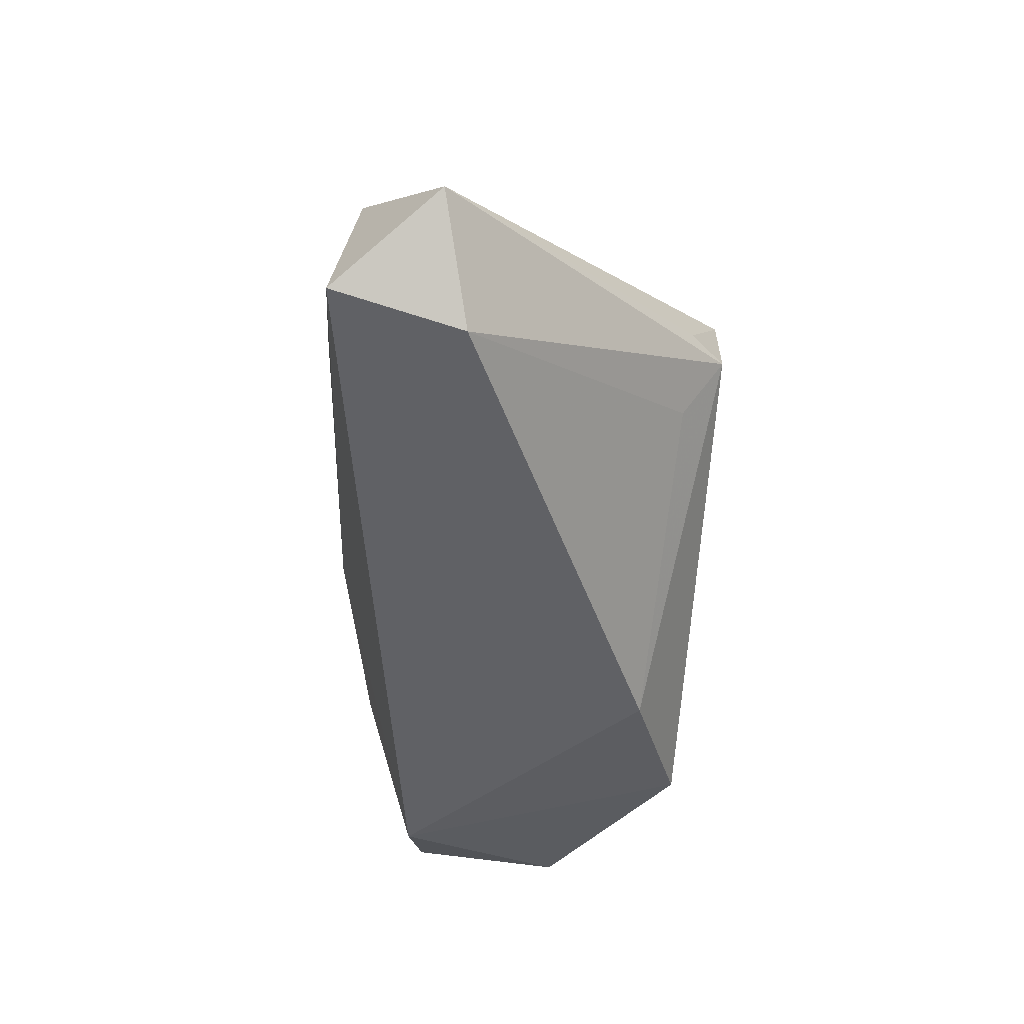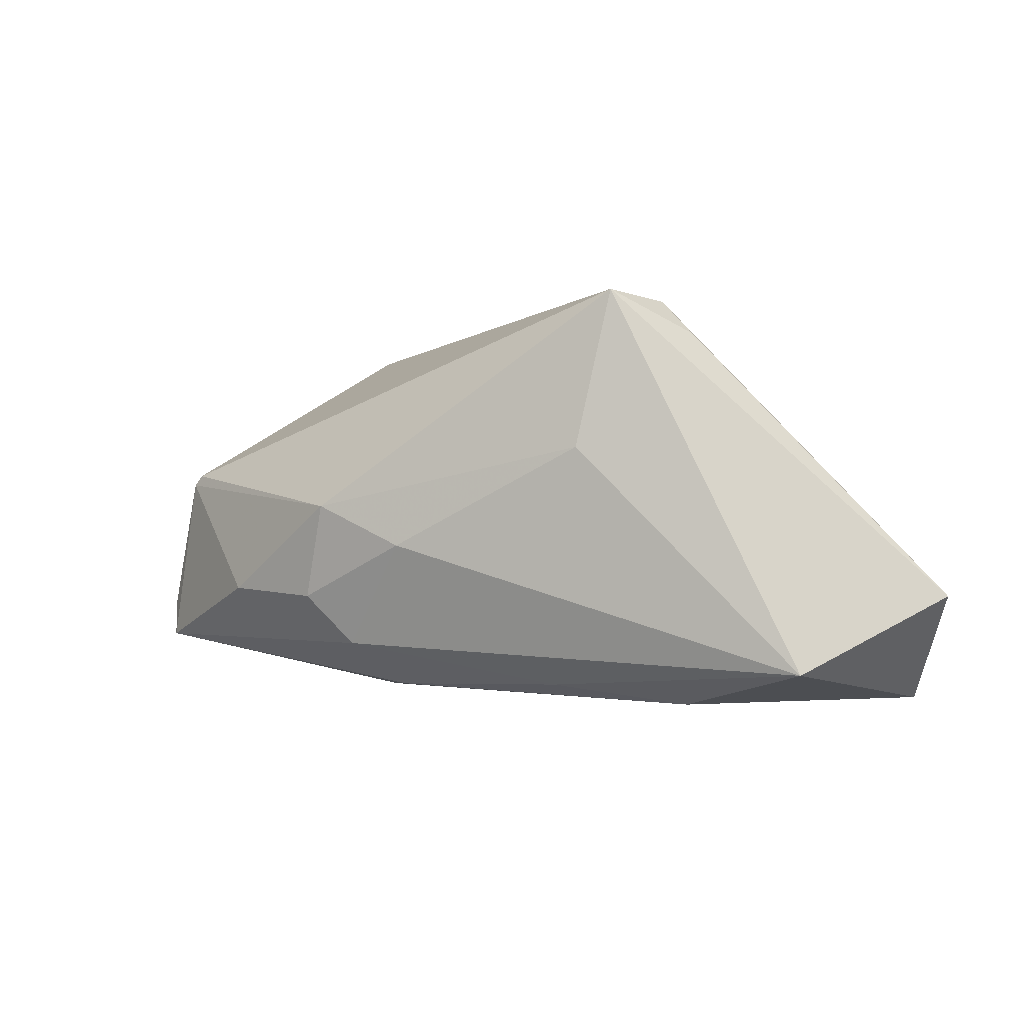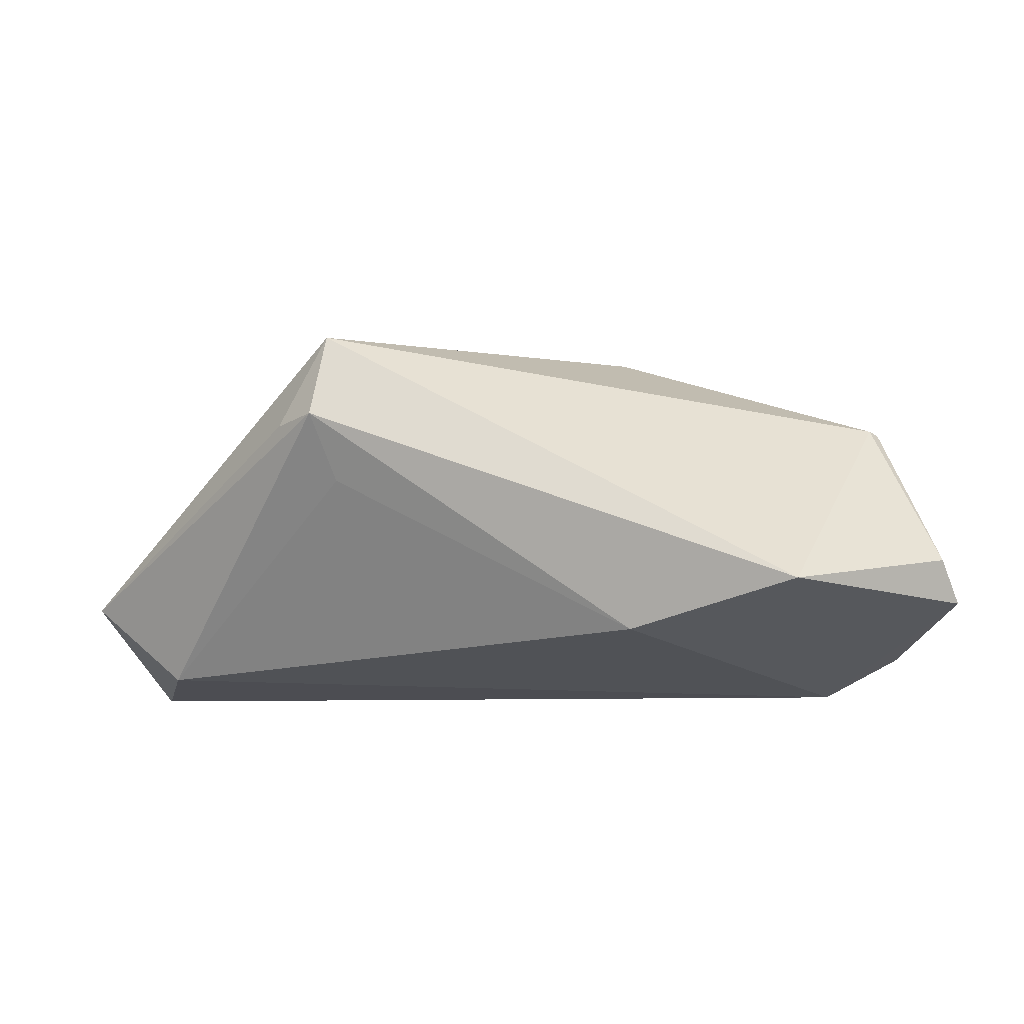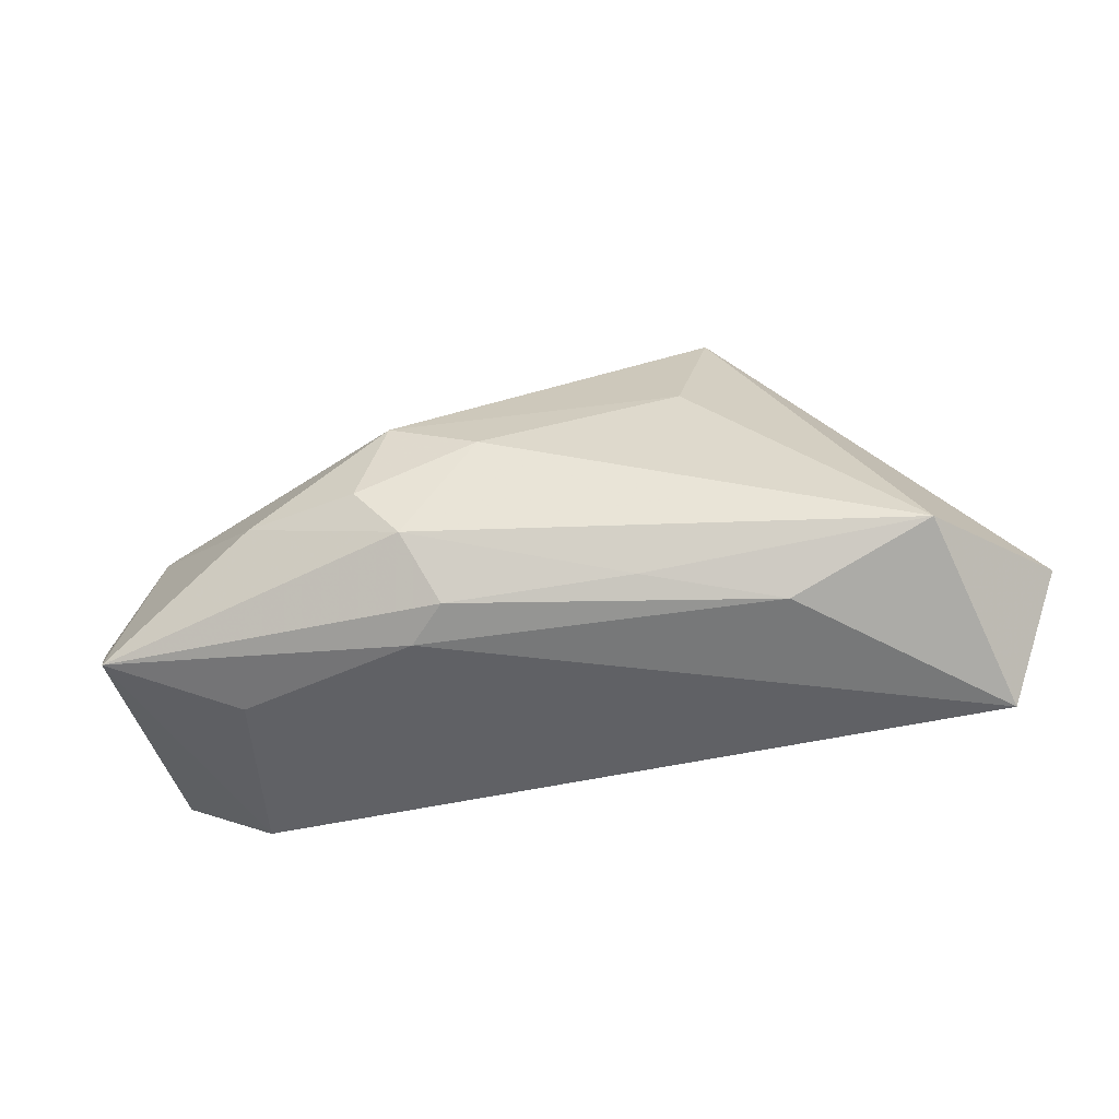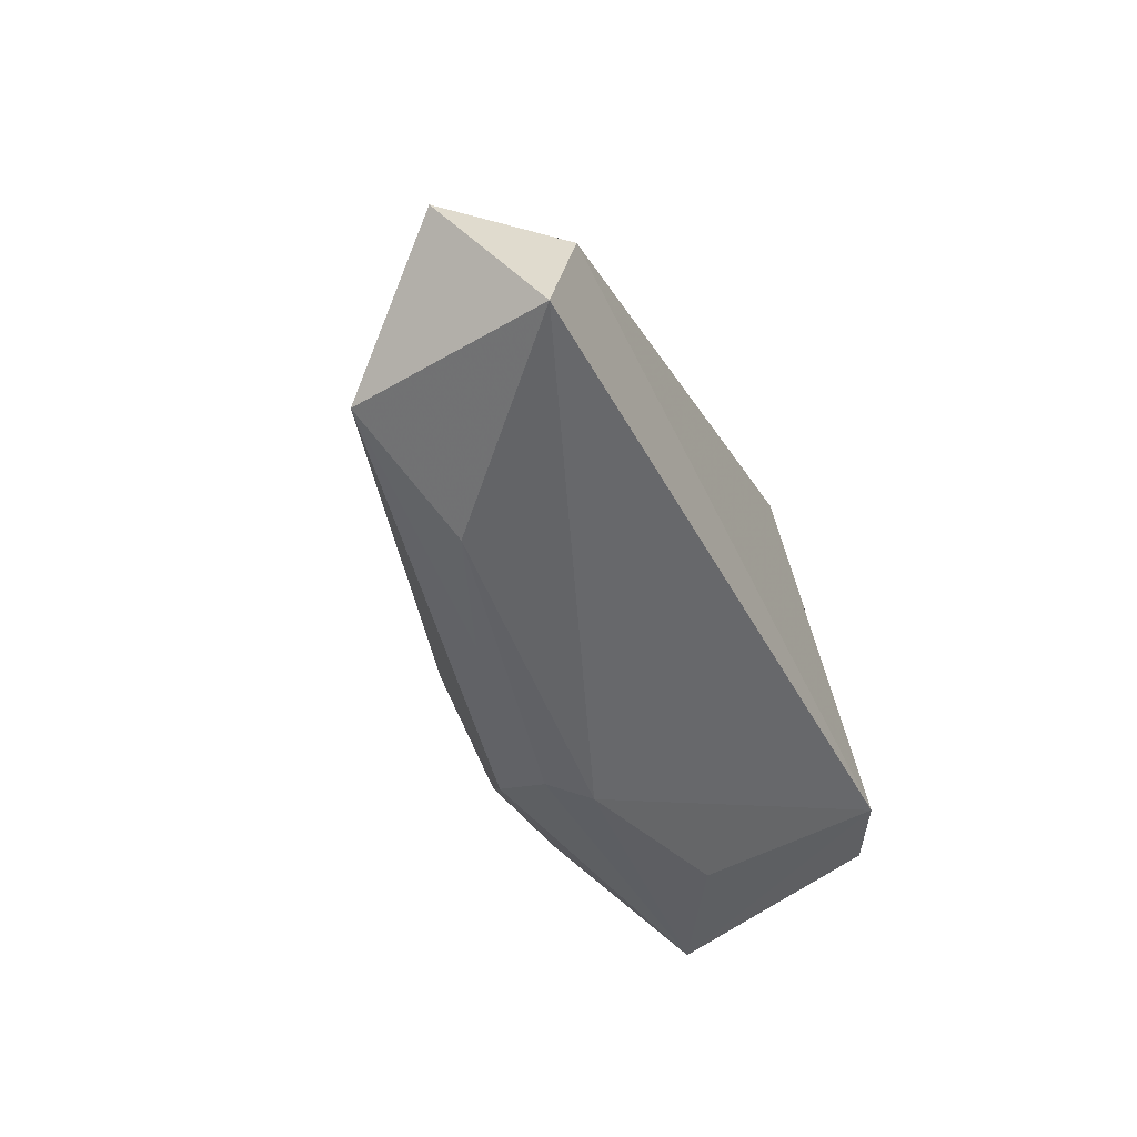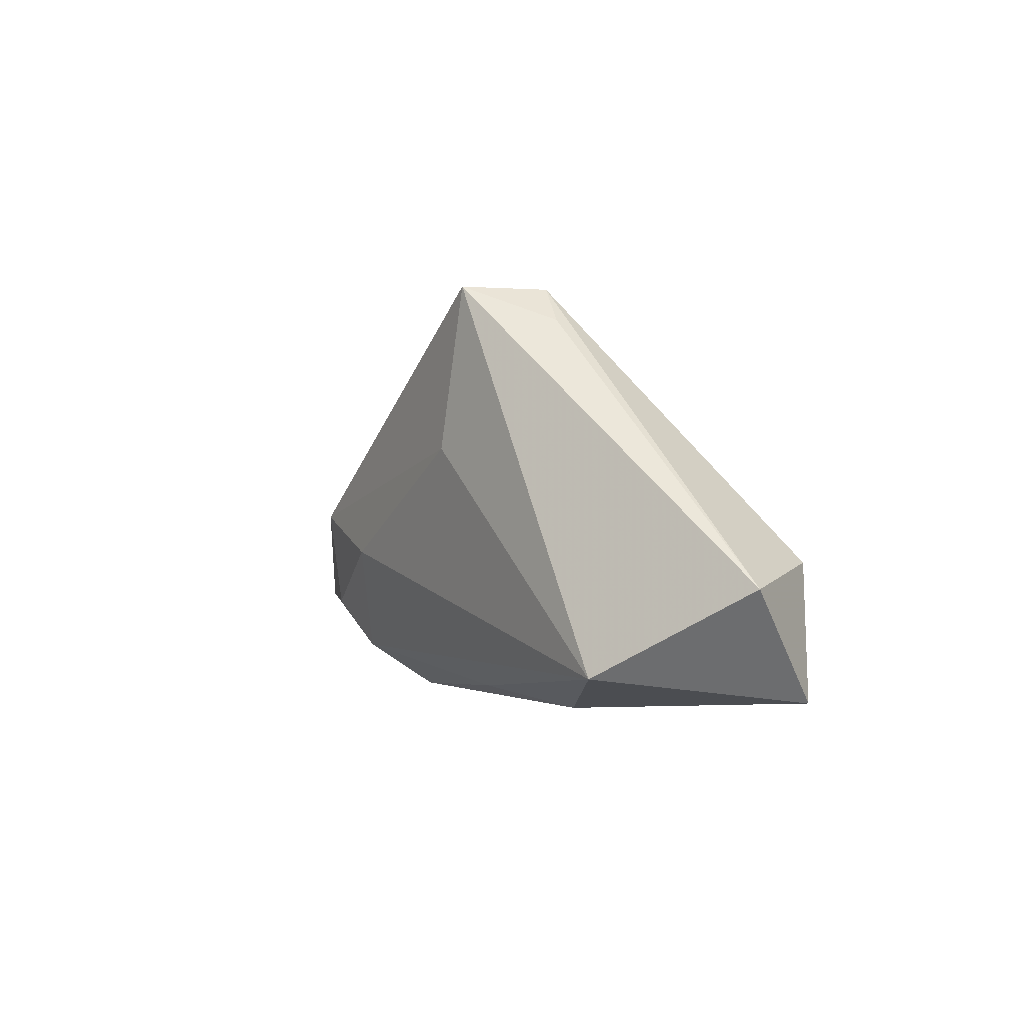
<metadata>
{"format":"obj","ext":"obj","renderer":"f3d","projection":"perspective","resolution":1024,"background":"white","views":[{"elev":-49.6,"azim":85.3,"up":"+Z"},{"elev":-4.9,"azim":33.7,"up":"+Y"},{"elev":69.3,"azim":-178.9,"up":"+Y"},{"elev":-65.4,"azim":15.3,"up":"+Y"},{"elev":-51.7,"azim":115.1,"up":"+Y"},{"elev":-4.4,"azim":73.8,"up":"+Y"}]}
</metadata>
<code>
v -0.001124 -0.004434 0.02447
v -0.01241 0.001321 0.02688
v 0.01528 -0.0233 0.01016
v -0.03752 -0.01788 0.002404
v 0.03211 -0.02595 0.003498
v 0.02431 0.007911 0.01913
v -0.0314 -0.009353 0.02244
v 0.03053 0.02859 0.0066
v 0.02879 0.02874 0.0175
v -0.01344 -0.02317 0.008009
v -0.04684 0.008603 0.01394
v 0.03504 0.02382 0.006608
v -0.04815 0.007277 0.01388
v 0.06452 -0.01172 -0.008454
v -0.01686 -0.01094 0.02428
v -0.01197 0.02099 -0.01988
v -0.05686 0.01236 -0.01276
v -0.03285 0.02874 -0.01501
v -0.05351 -0.01548 0.01204
v -0.0545 -0.0107 0.01097
v 0.05553 -0.02501 -0.01854
v 0.05083 -0.0221 0.007685
v -0.05227 -0.008325 -0.01477
v -0.008438 -0.02316 0.01251
v -0.04241 -0.01066 -0.01988
v 0.02705 0.02304 -0.0007031
v 0.0516 -0.007877 -0.01988
v -0.01171 -0.01753 0.02055
v -0.05418 0.01661 -0.008042
f 14 9 22
f 9 18 11
f 8 18 9
f 18 25 17
f 27 8 14
f 9 11 2
f 12 9 14
f 14 8 12
f 12 8 9
f 23 25 19
f 23 17 25
f 20 23 19
f 17 23 20
f 29 11 18
f 18 17 29
f 17 20 29
f 16 25 18
f 16 27 25
f 18 8 16
f 14 22 21
f 21 27 14
f 25 27 21
f 21 10 25
f 6 22 9
f 9 2 6
f 19 25 4
f 4 10 19
f 25 10 4
f 8 27 26
f 26 16 8
f 27 16 26
f 5 21 22
f 10 21 5
f 22 6 1
f 1 6 2
f 13 2 11
f 13 7 2
f 19 7 13
f 13 20 19
f 11 29 13
f 13 29 20
f 19 10 24
f 10 5 24
f 28 7 19
f 19 24 28
f 22 1 28
f 3 5 22
f 3 24 5
f 22 28 3
f 3 28 24
f 2 7 15
f 7 28 15
f 15 1 2
f 15 28 1

</code>
